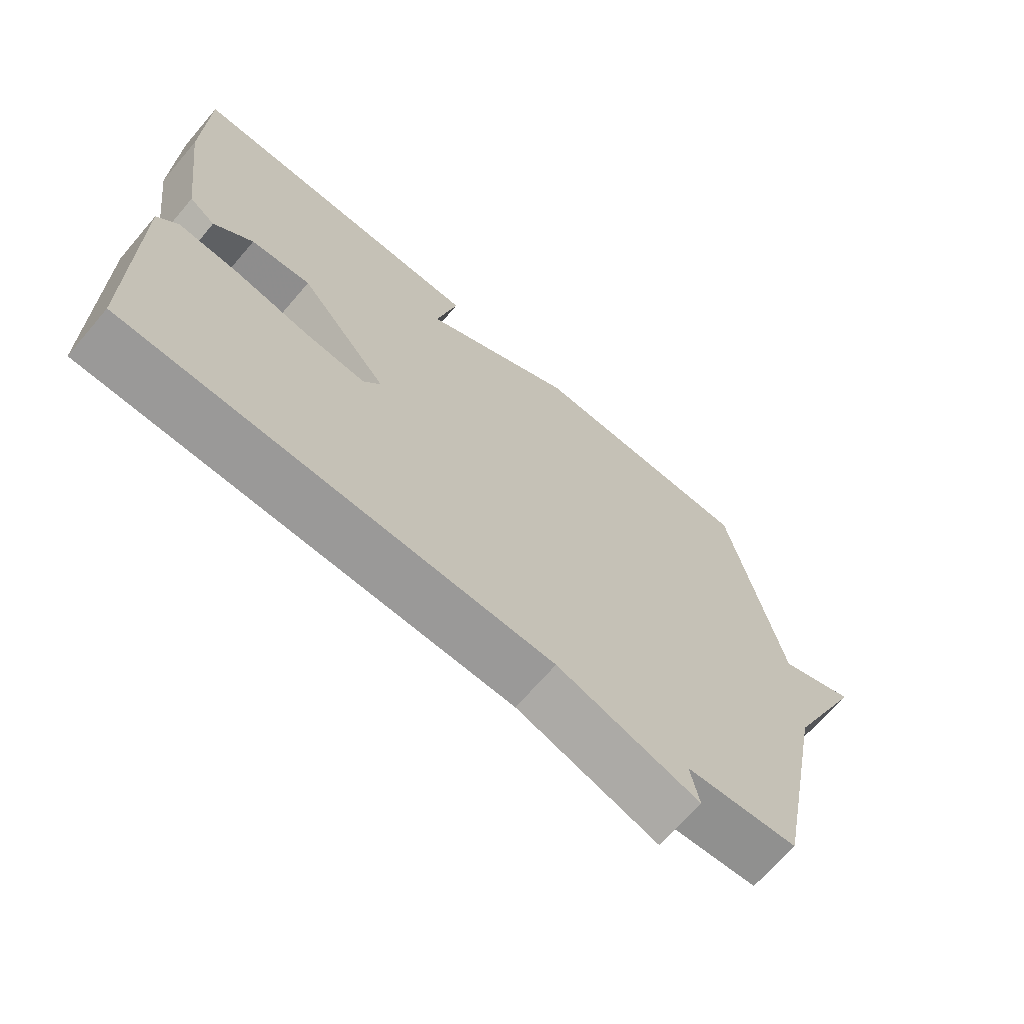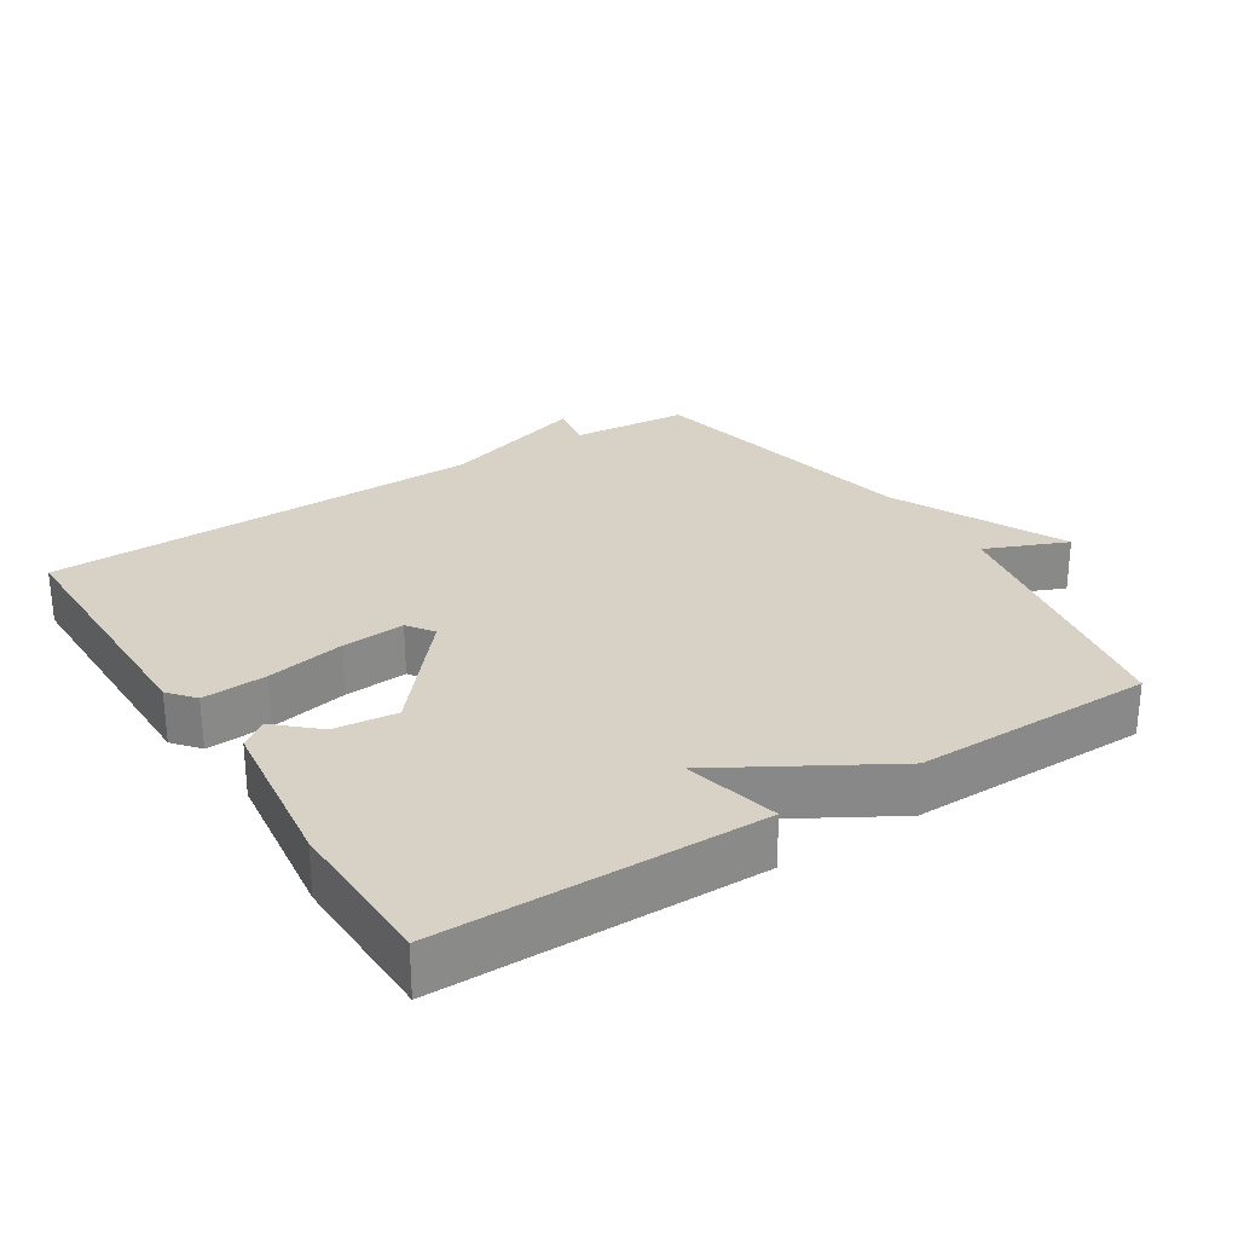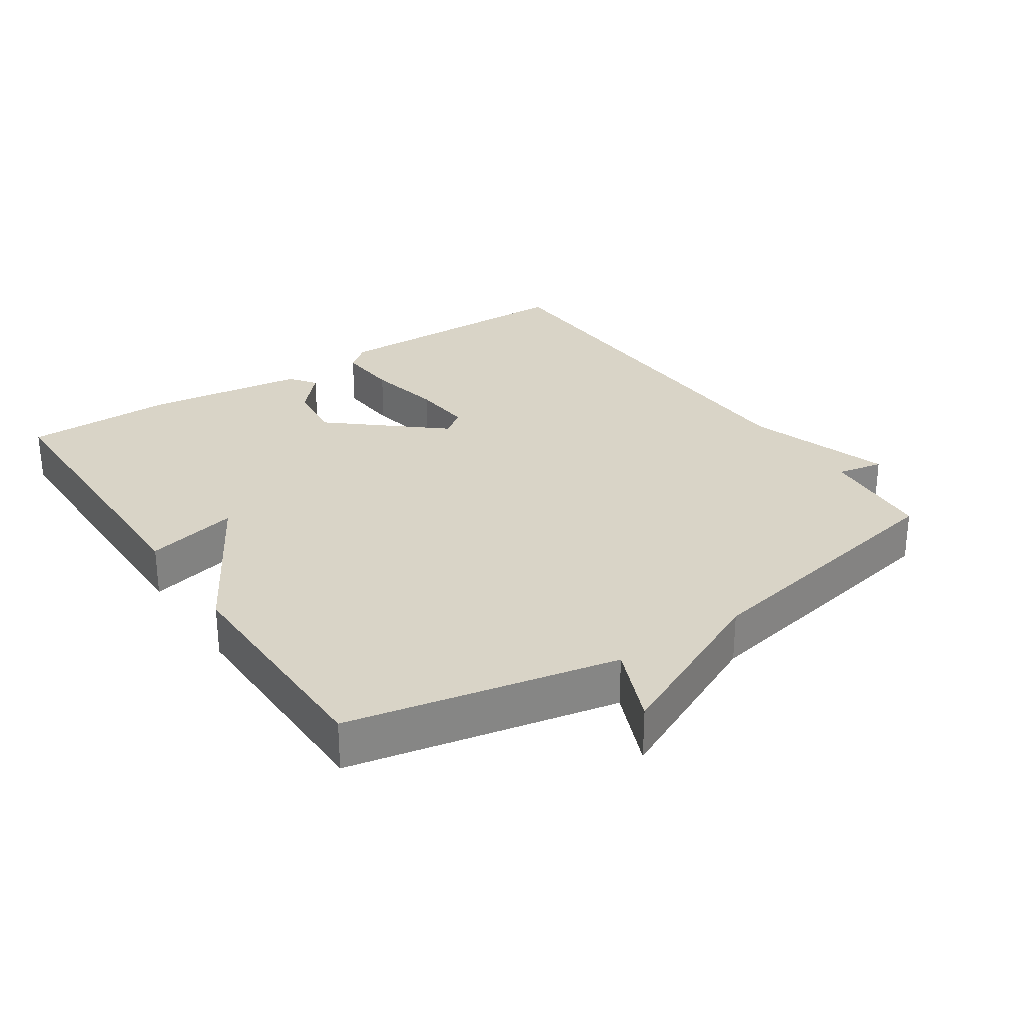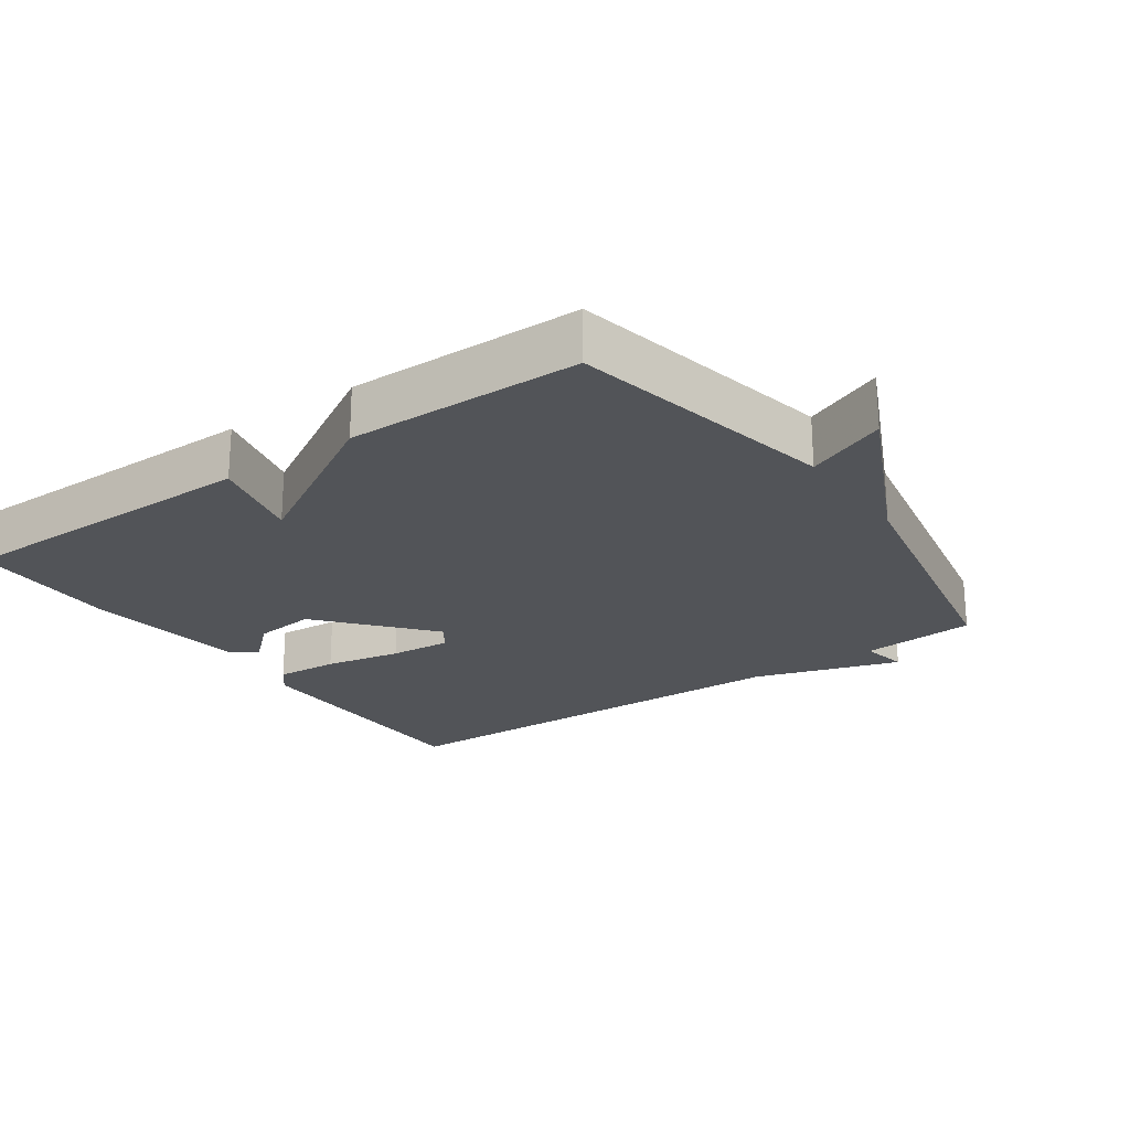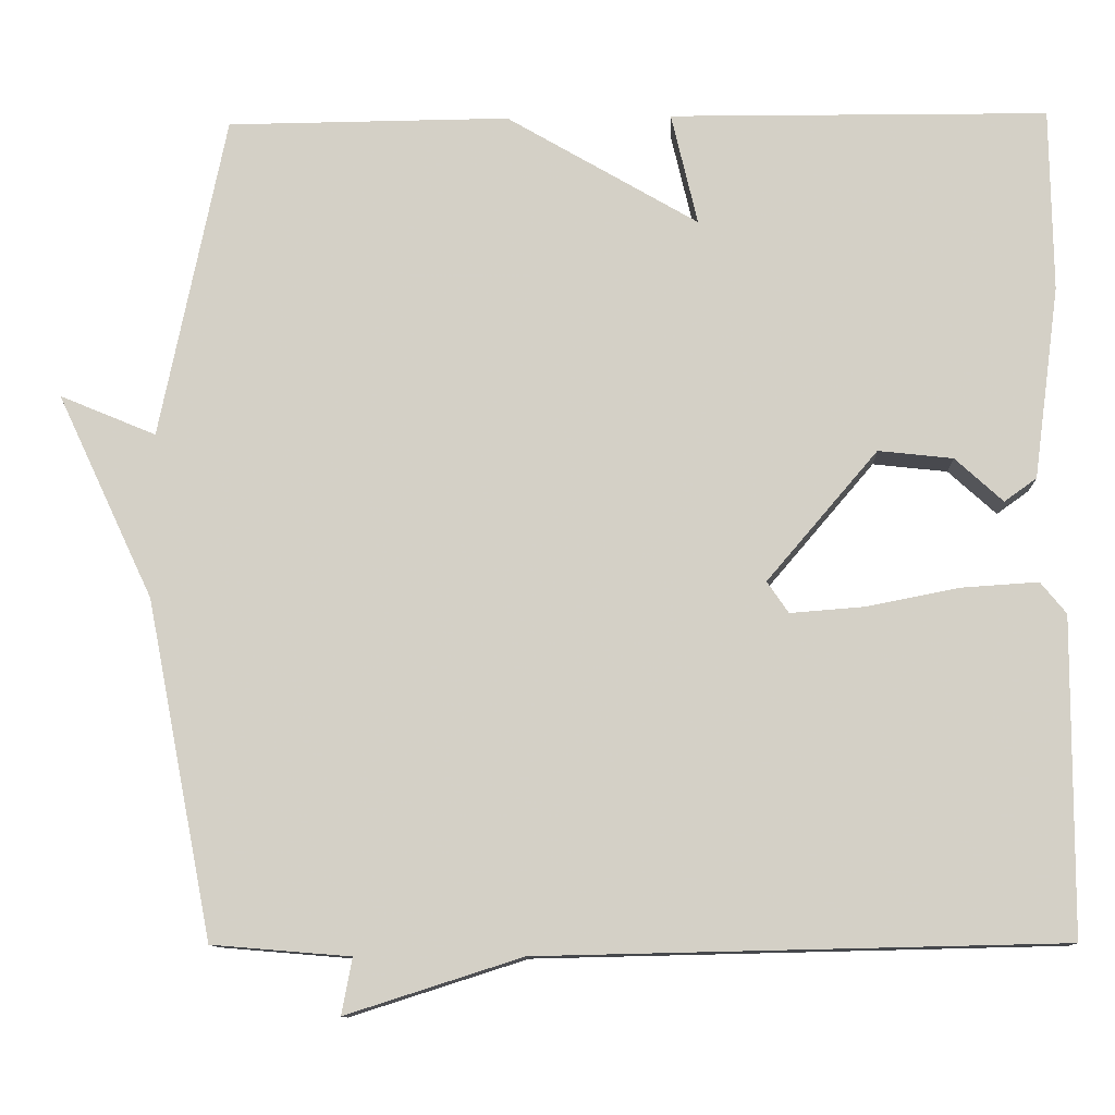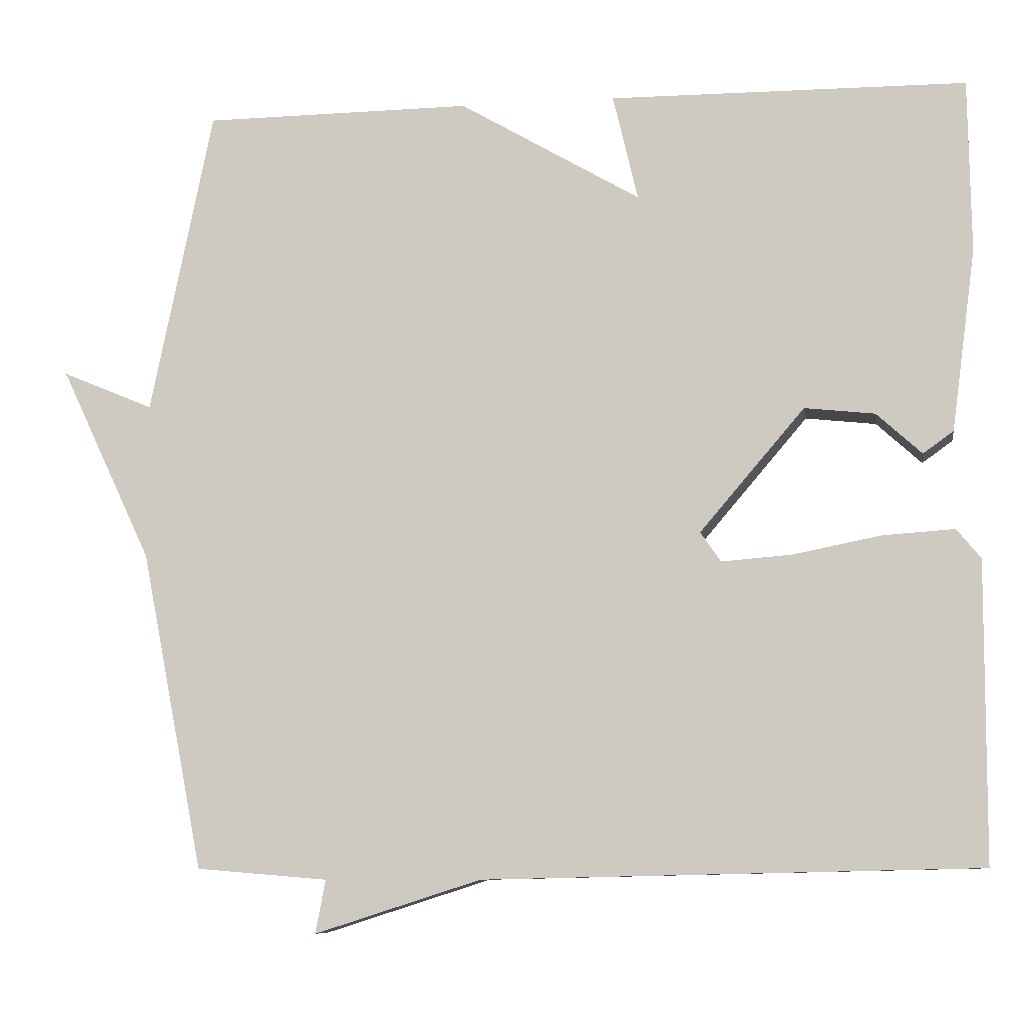
<metadata>
{"format":"obj","ext":"obj","renderer":"f3d","projection":"perspective","resolution":1024,"background":"white","views":[{"elev":-68.4,"azim":-40.6,"up":"+Z"},{"elev":27.4,"azim":-32.7,"up":"+Y"},{"elev":28.4,"azim":56.1,"up":"+Y"},{"elev":-22.9,"azim":35.0,"up":"+Y"},{"elev":-11.1,"azim":-177.8,"up":"+Z"},{"elev":-8.8,"azim":-171.1,"up":"+Z"}]}
</metadata>
<code>
v -0.5 0.07 0.5
v -0.043 0.07 0.503
v -0.075 0.07 0.367
v 0.157 0.07 0.503
v 0.5 0.07 0.5
v 0.58 0.07 0.108
v 0.697 0.07 0.157
v 0.58 0.07 -0.092
v 0.5 0.07 -0.5
v 0.332 0.07 -0.514
v 0.345 0.07 -0.582
v 0.132 0.07 -0.514
v -0.5 0.07 -0.5
v -0.502 0.07 -0.118
v -0.471 0.07 -0.08
v -0.379 0.07 -0.086
v -0.267 0.07 -0.108
v -0.177 0.07 -0.115
v -0.151 0.07 -0.077
v -0.285 0.07 0.08
v -0.375 0.07 0.07
v -0.433 0.07 0.017
v -0.472 0.07 0.045
v -0.503 0.07 0.278
v -0.5 0 0.5
v -0.043 0 0.503
v -0.075 0 0.367
v 0.157 0 0.503
v 0.5 0 0.5
v 0.58 0 0.108
v 0.697 0 0.157
v 0.58 0 -0.092
v 0.5 0 -0.5
v 0.332 0 -0.514
v 0.345 0 -0.582
v 0.132 0 -0.514
v -0.5 0 -0.5
v -0.502 0 -0.118
v -0.471 0 -0.08
v -0.379 0 -0.086
v -0.267 0 -0.108
v -0.177 0 -0.115
v -0.151 0 -0.077
v -0.285 0 0.08
v -0.375 0 0.07
v -0.433 0 0.017
v -0.472 0 0.045
v -0.503 0 0.278
f 1 2 3
f 24 1 3
f 23 24 3
f 22 23 3
f 21 22 3
f 3 4 5
f 21 3 5
f 20 21 5
f 19 20 5 6
f 18 19 6
f 15 16 17
f 14 15 17
f 13 14 17
f 12 13 17
f 12 17 18
f 11 12 18
f 10 11 18
f 10 18 6
f 9 10 6
f 8 9 6
f 6 7 8
f 27 26 25
f 27 25 48
f 27 48 47
f 27 47 46
f 27 46 45
f 29 28 27
f 29 27 45
f 29 45 44
f 30 29 44 43
f 30 43 42
f 41 40 39
f 41 39 38
f 41 38 37
f 41 37 36
f 42 41 36
f 42 36 35
f 42 35 34
f 30 42 34
f 30 34 33
f 30 33 32
f 32 31 30
f 1 25 26 2
f 2 26 27 3
f 3 27 28 4
f 4 28 29 5
f 5 29 30 6
f 6 30 31 7
f 7 31 32 8
f 8 32 33 9
f 9 33 34 10
f 10 34 35 11
f 11 35 36 12
f 12 36 37 13
f 13 37 38 14
f 14 38 39 15
f 15 39 40 16
f 16 40 41 17
f 17 41 42 18
f 18 42 43 19
f 19 43 44 20
f 20 44 45 21
f 21 45 46 22
f 22 46 47 23
f 23 47 48 24
f 24 48 25 1

</code>
